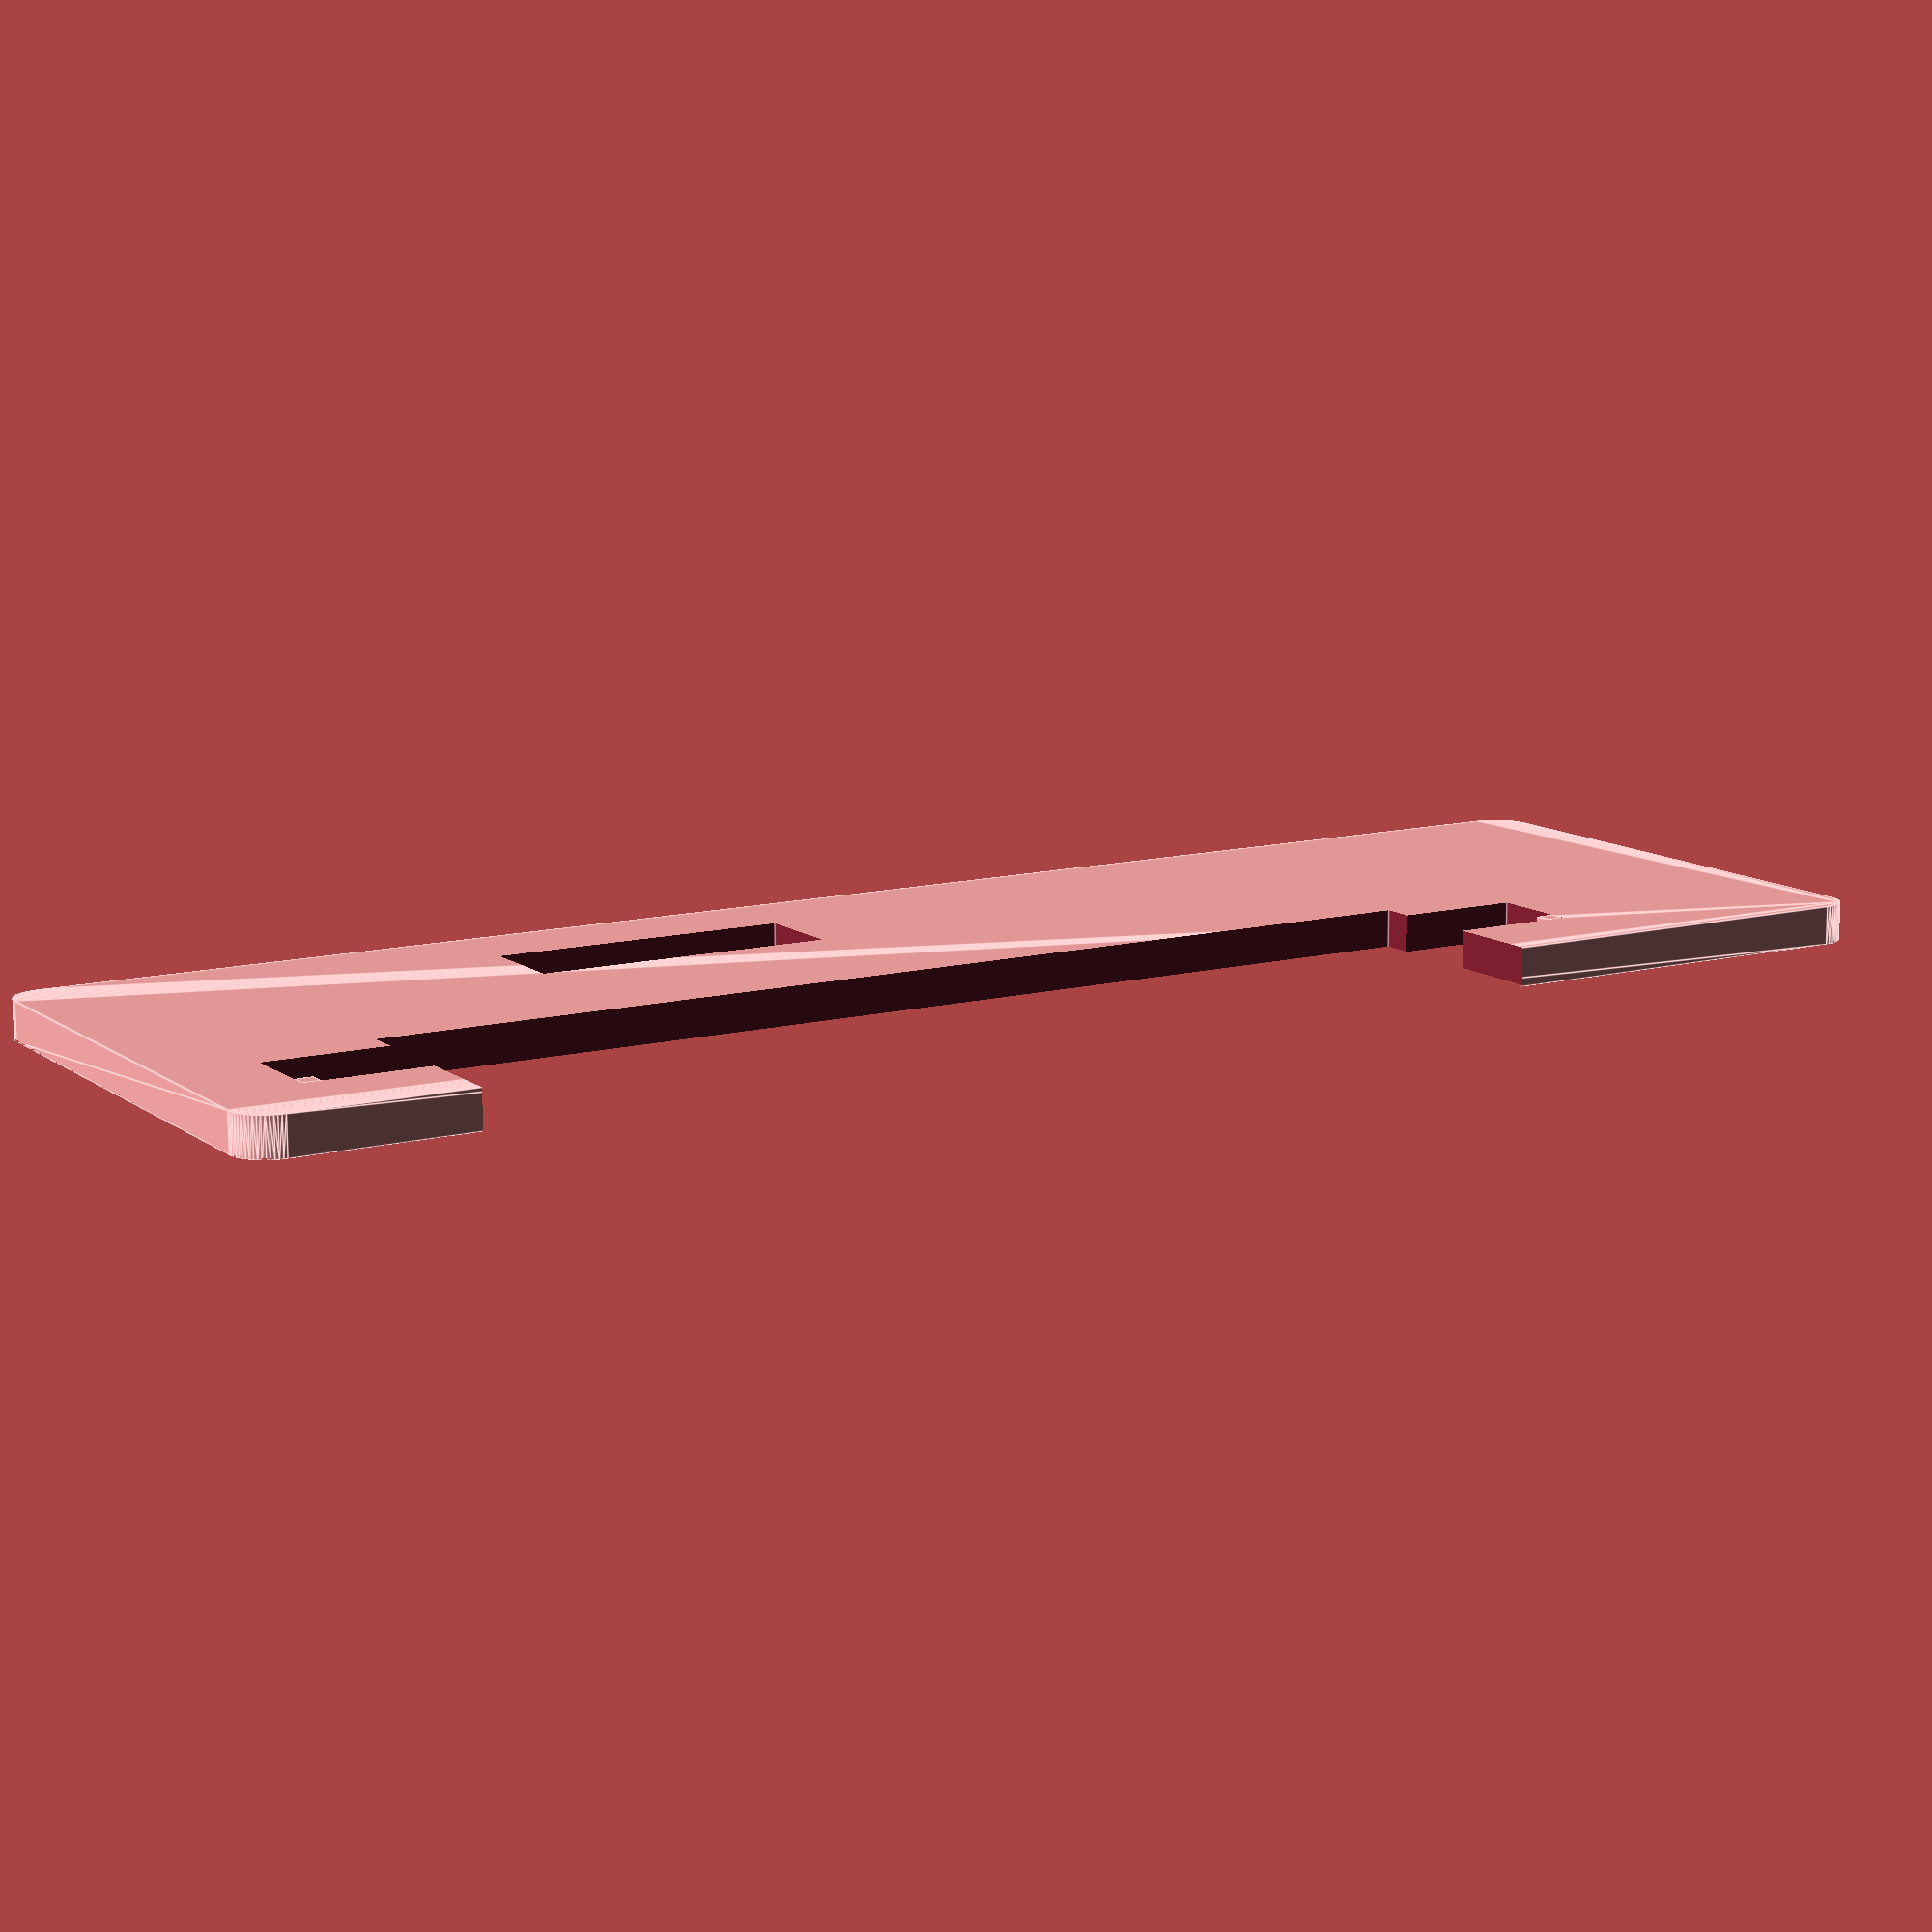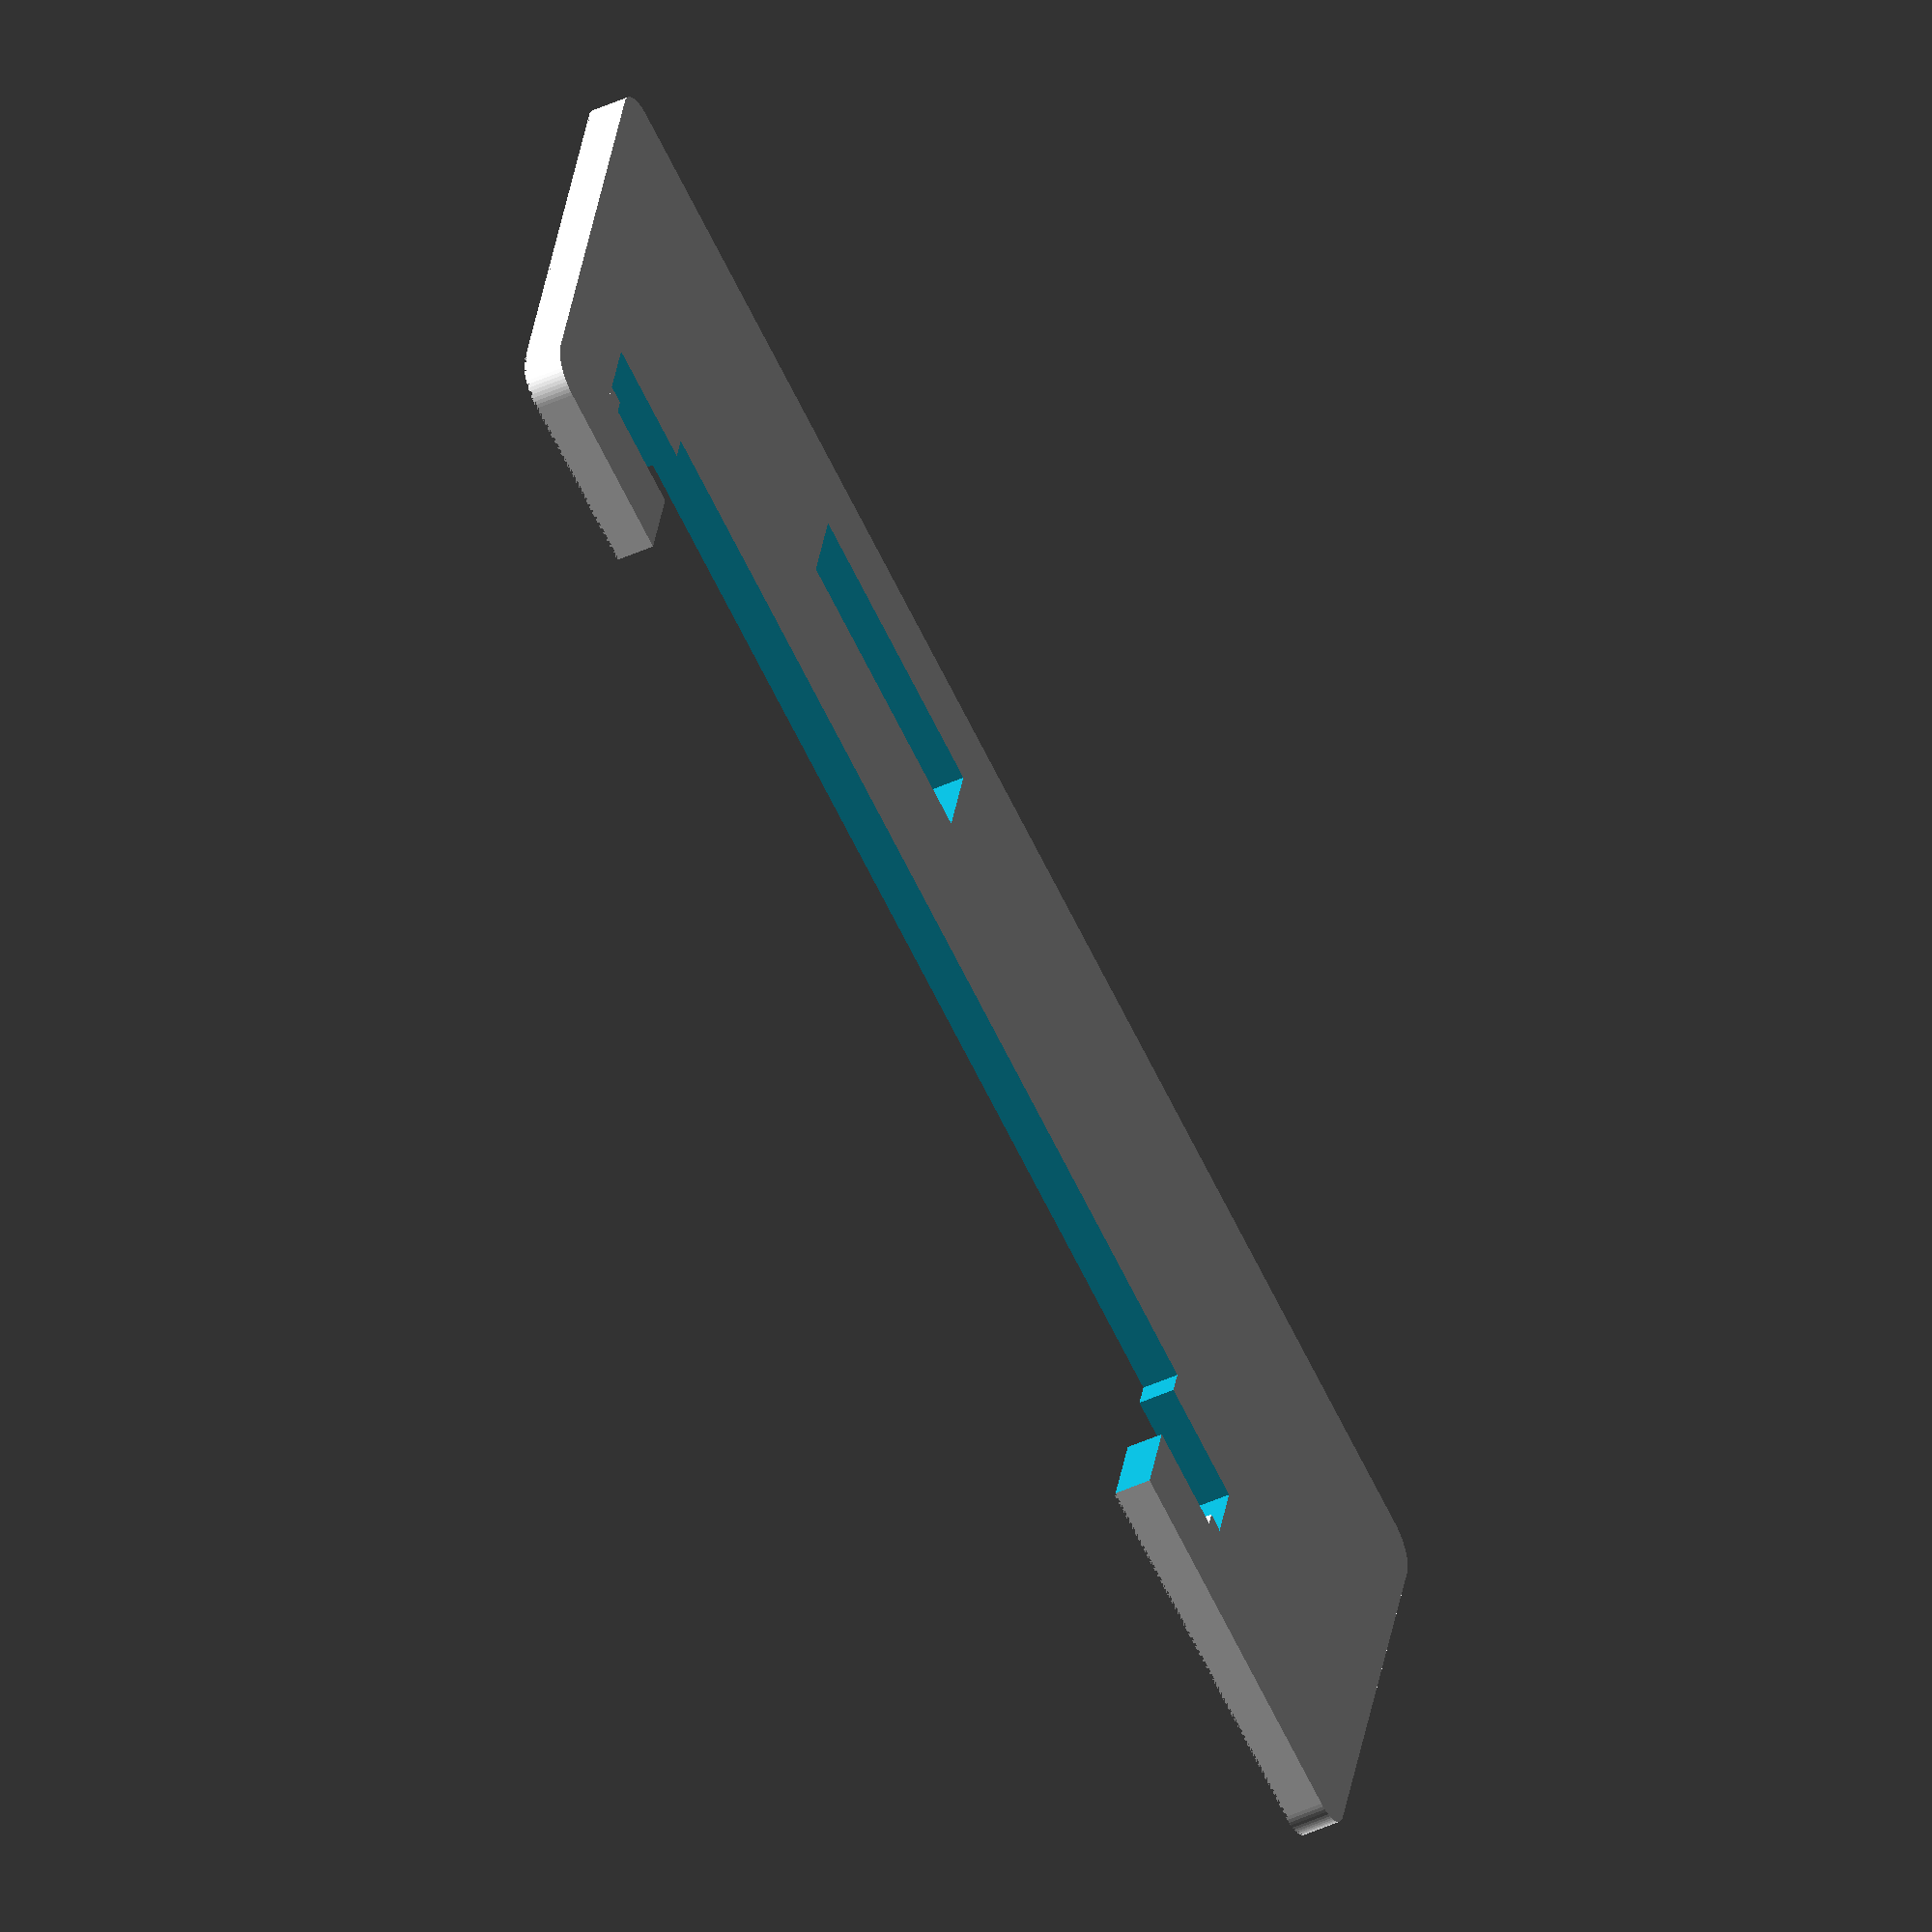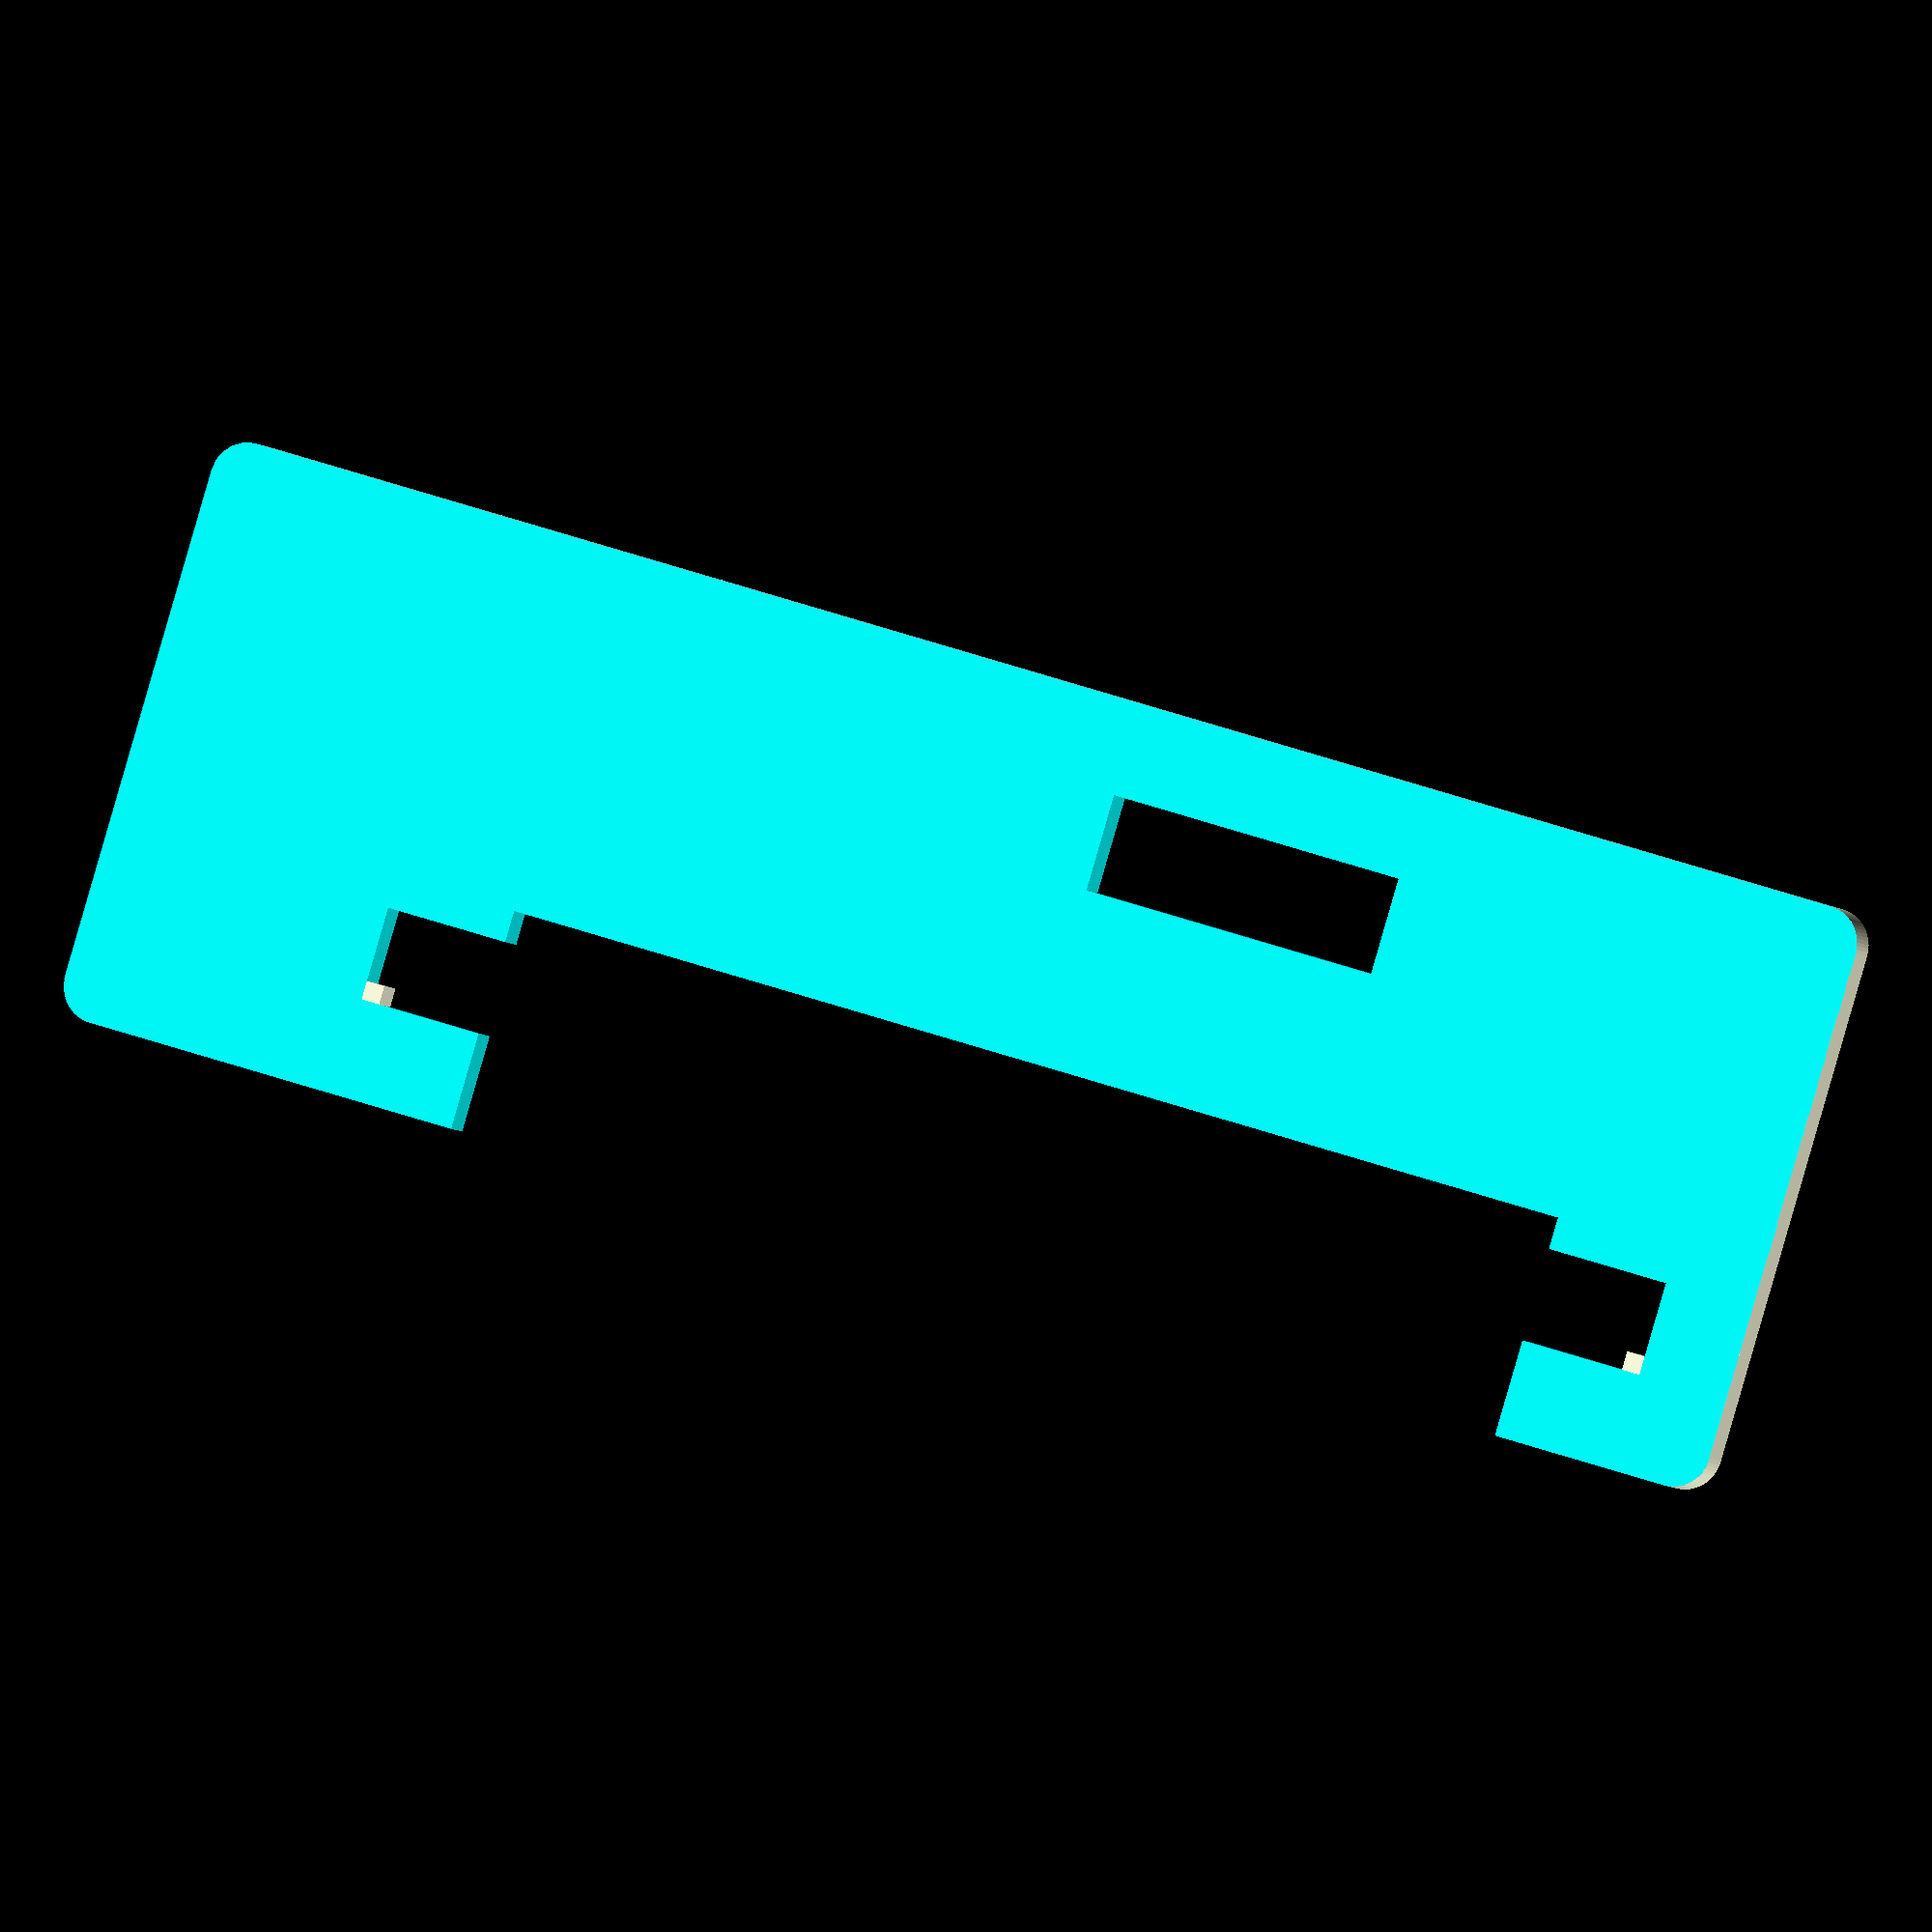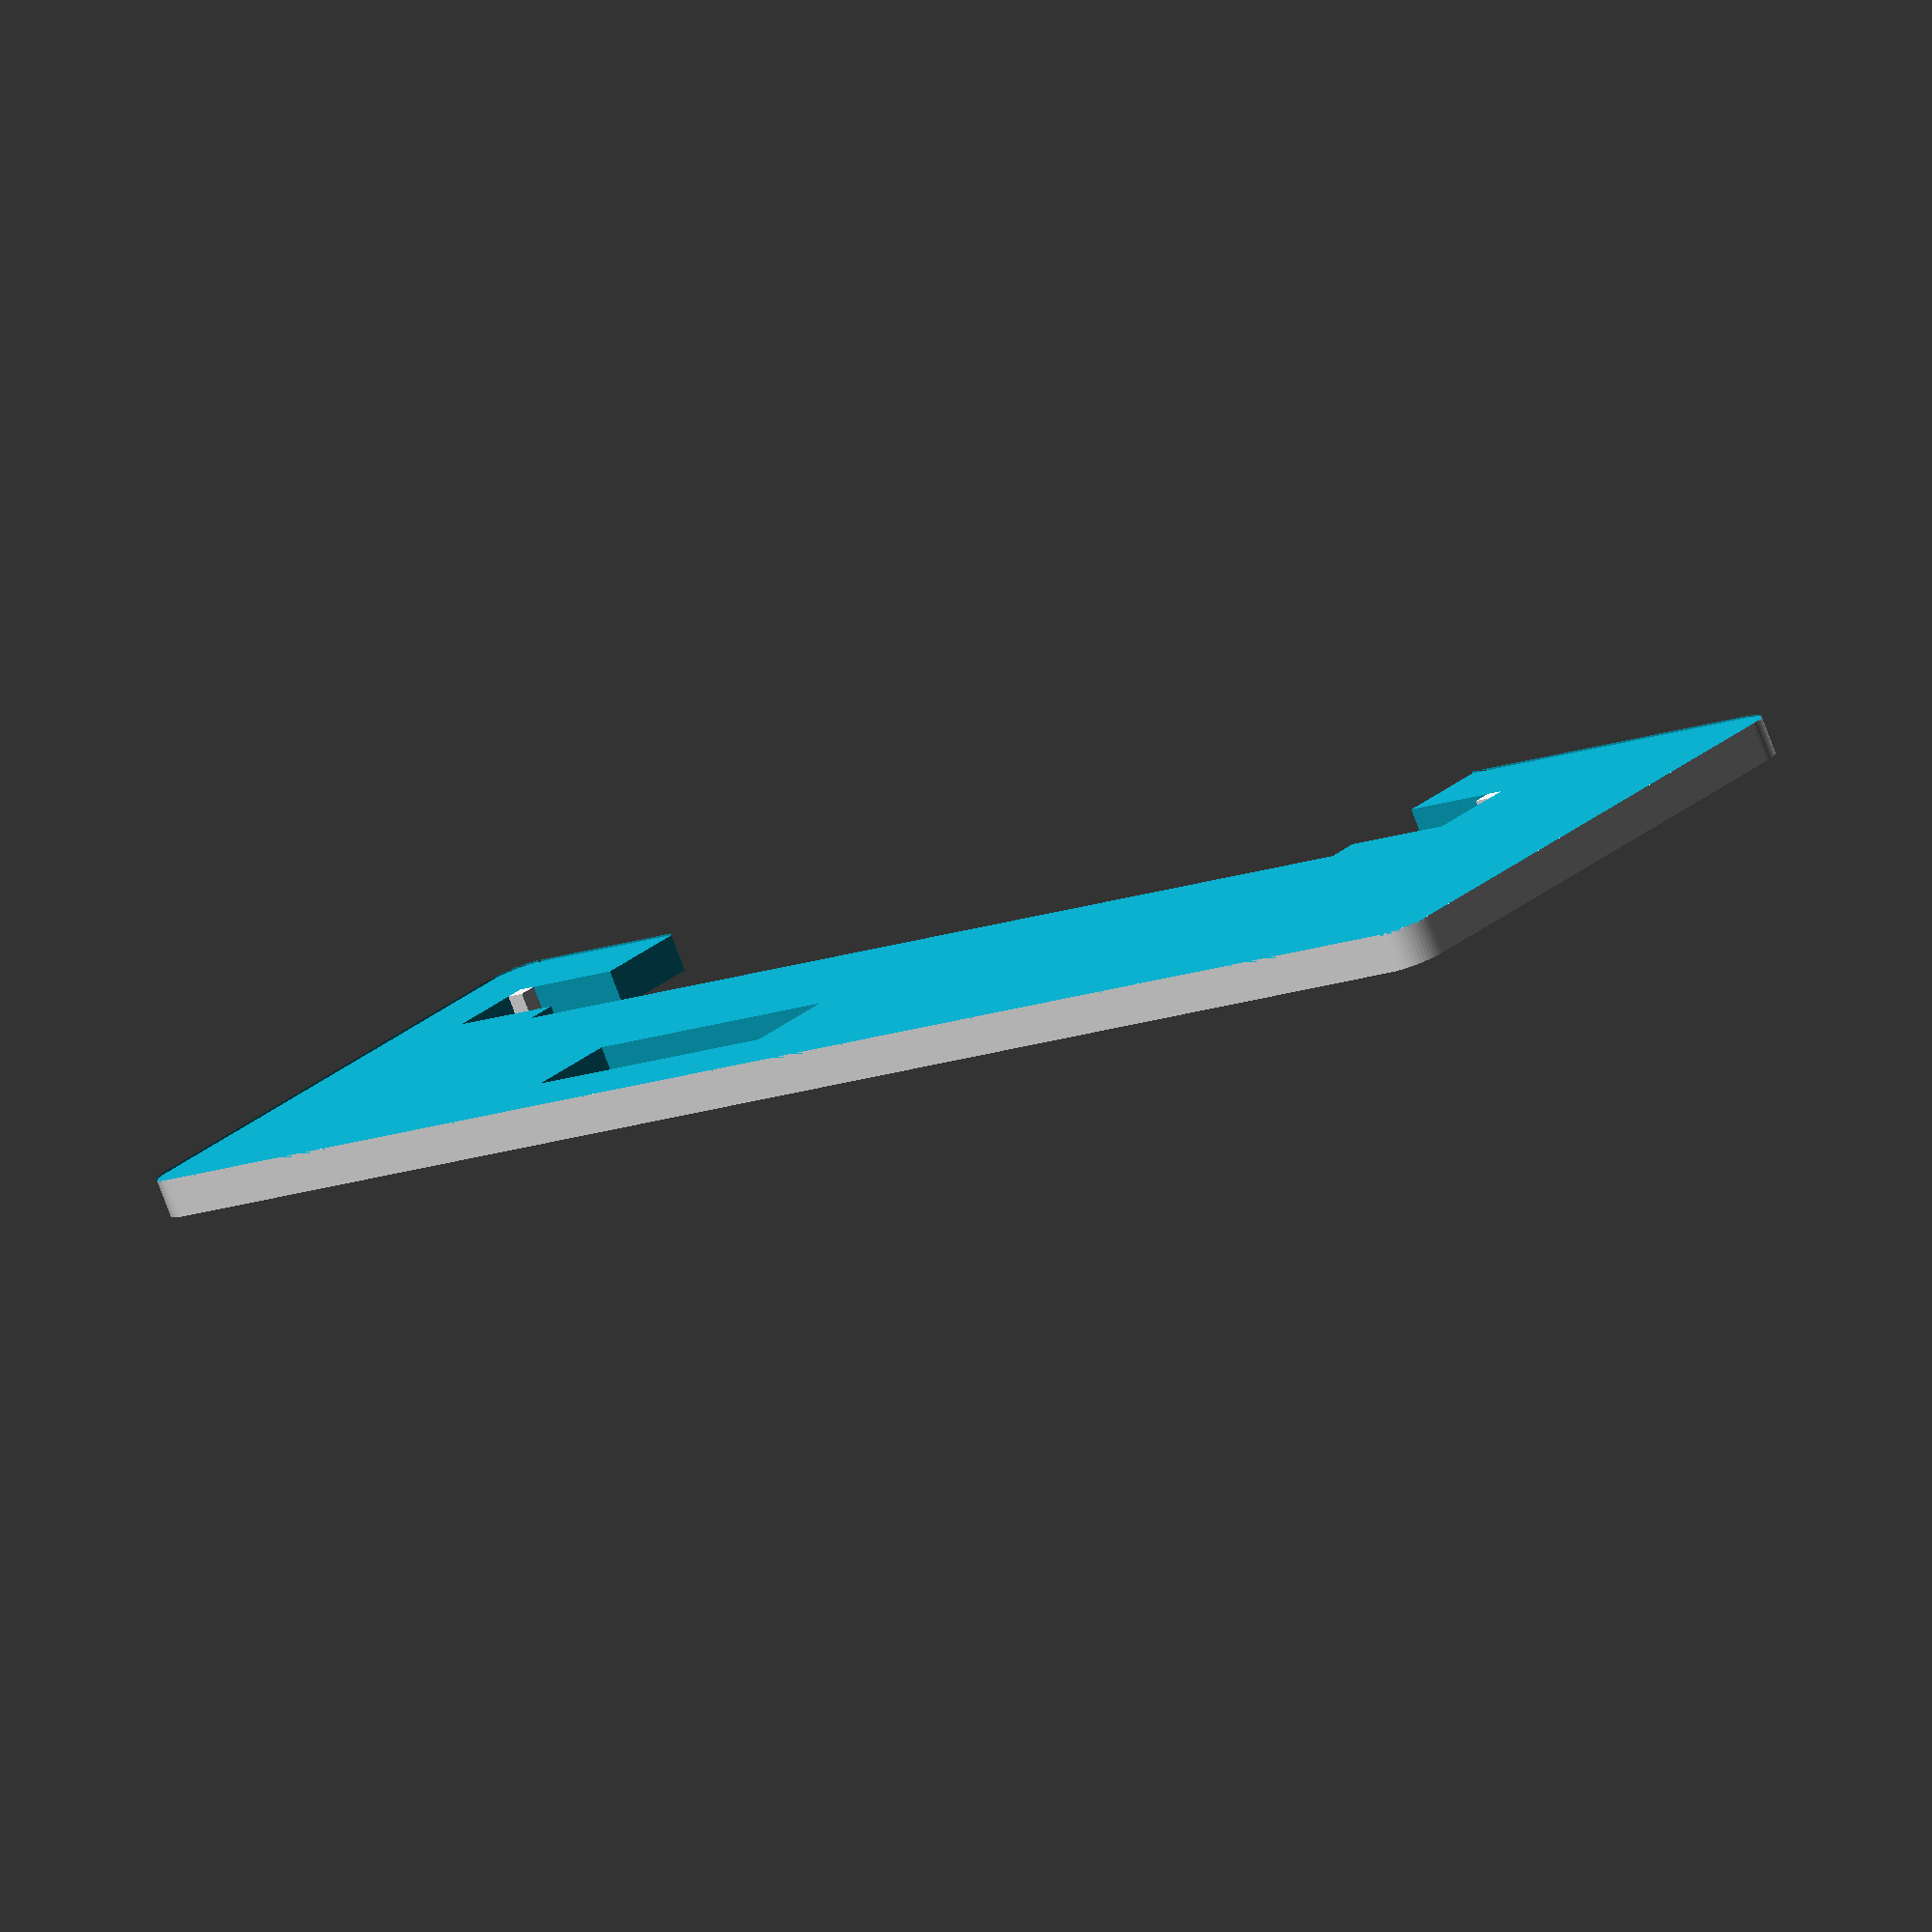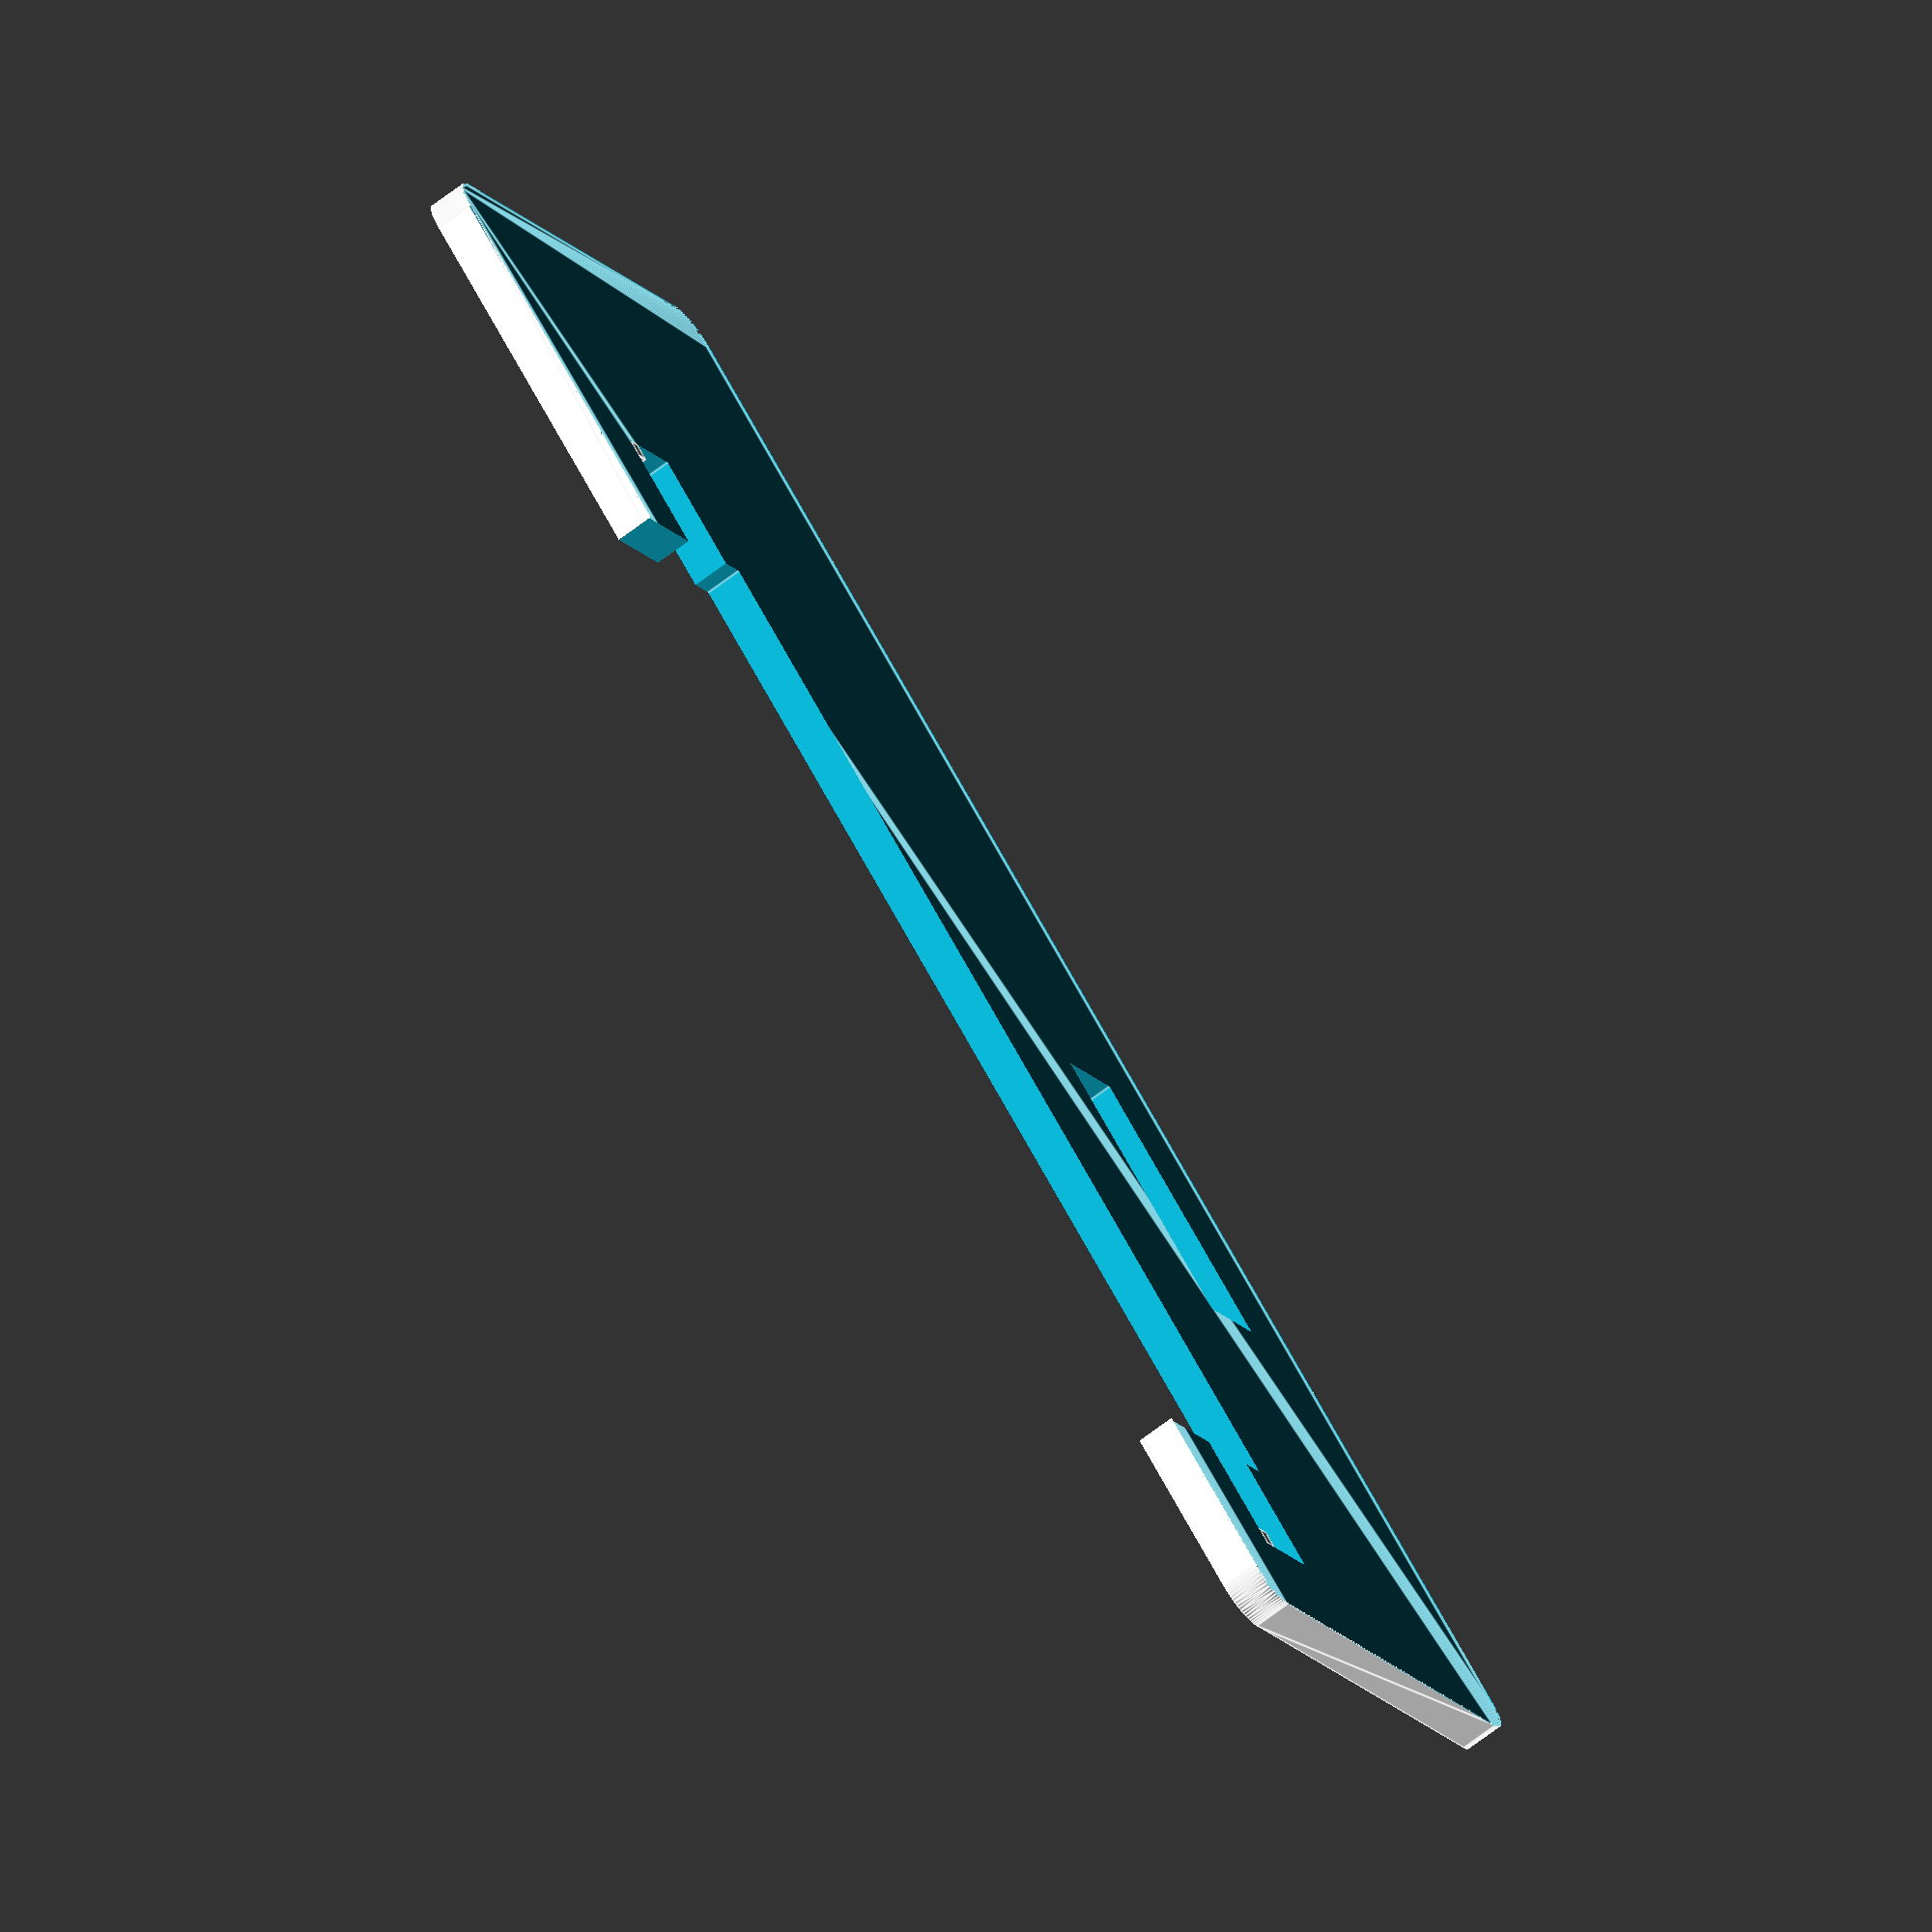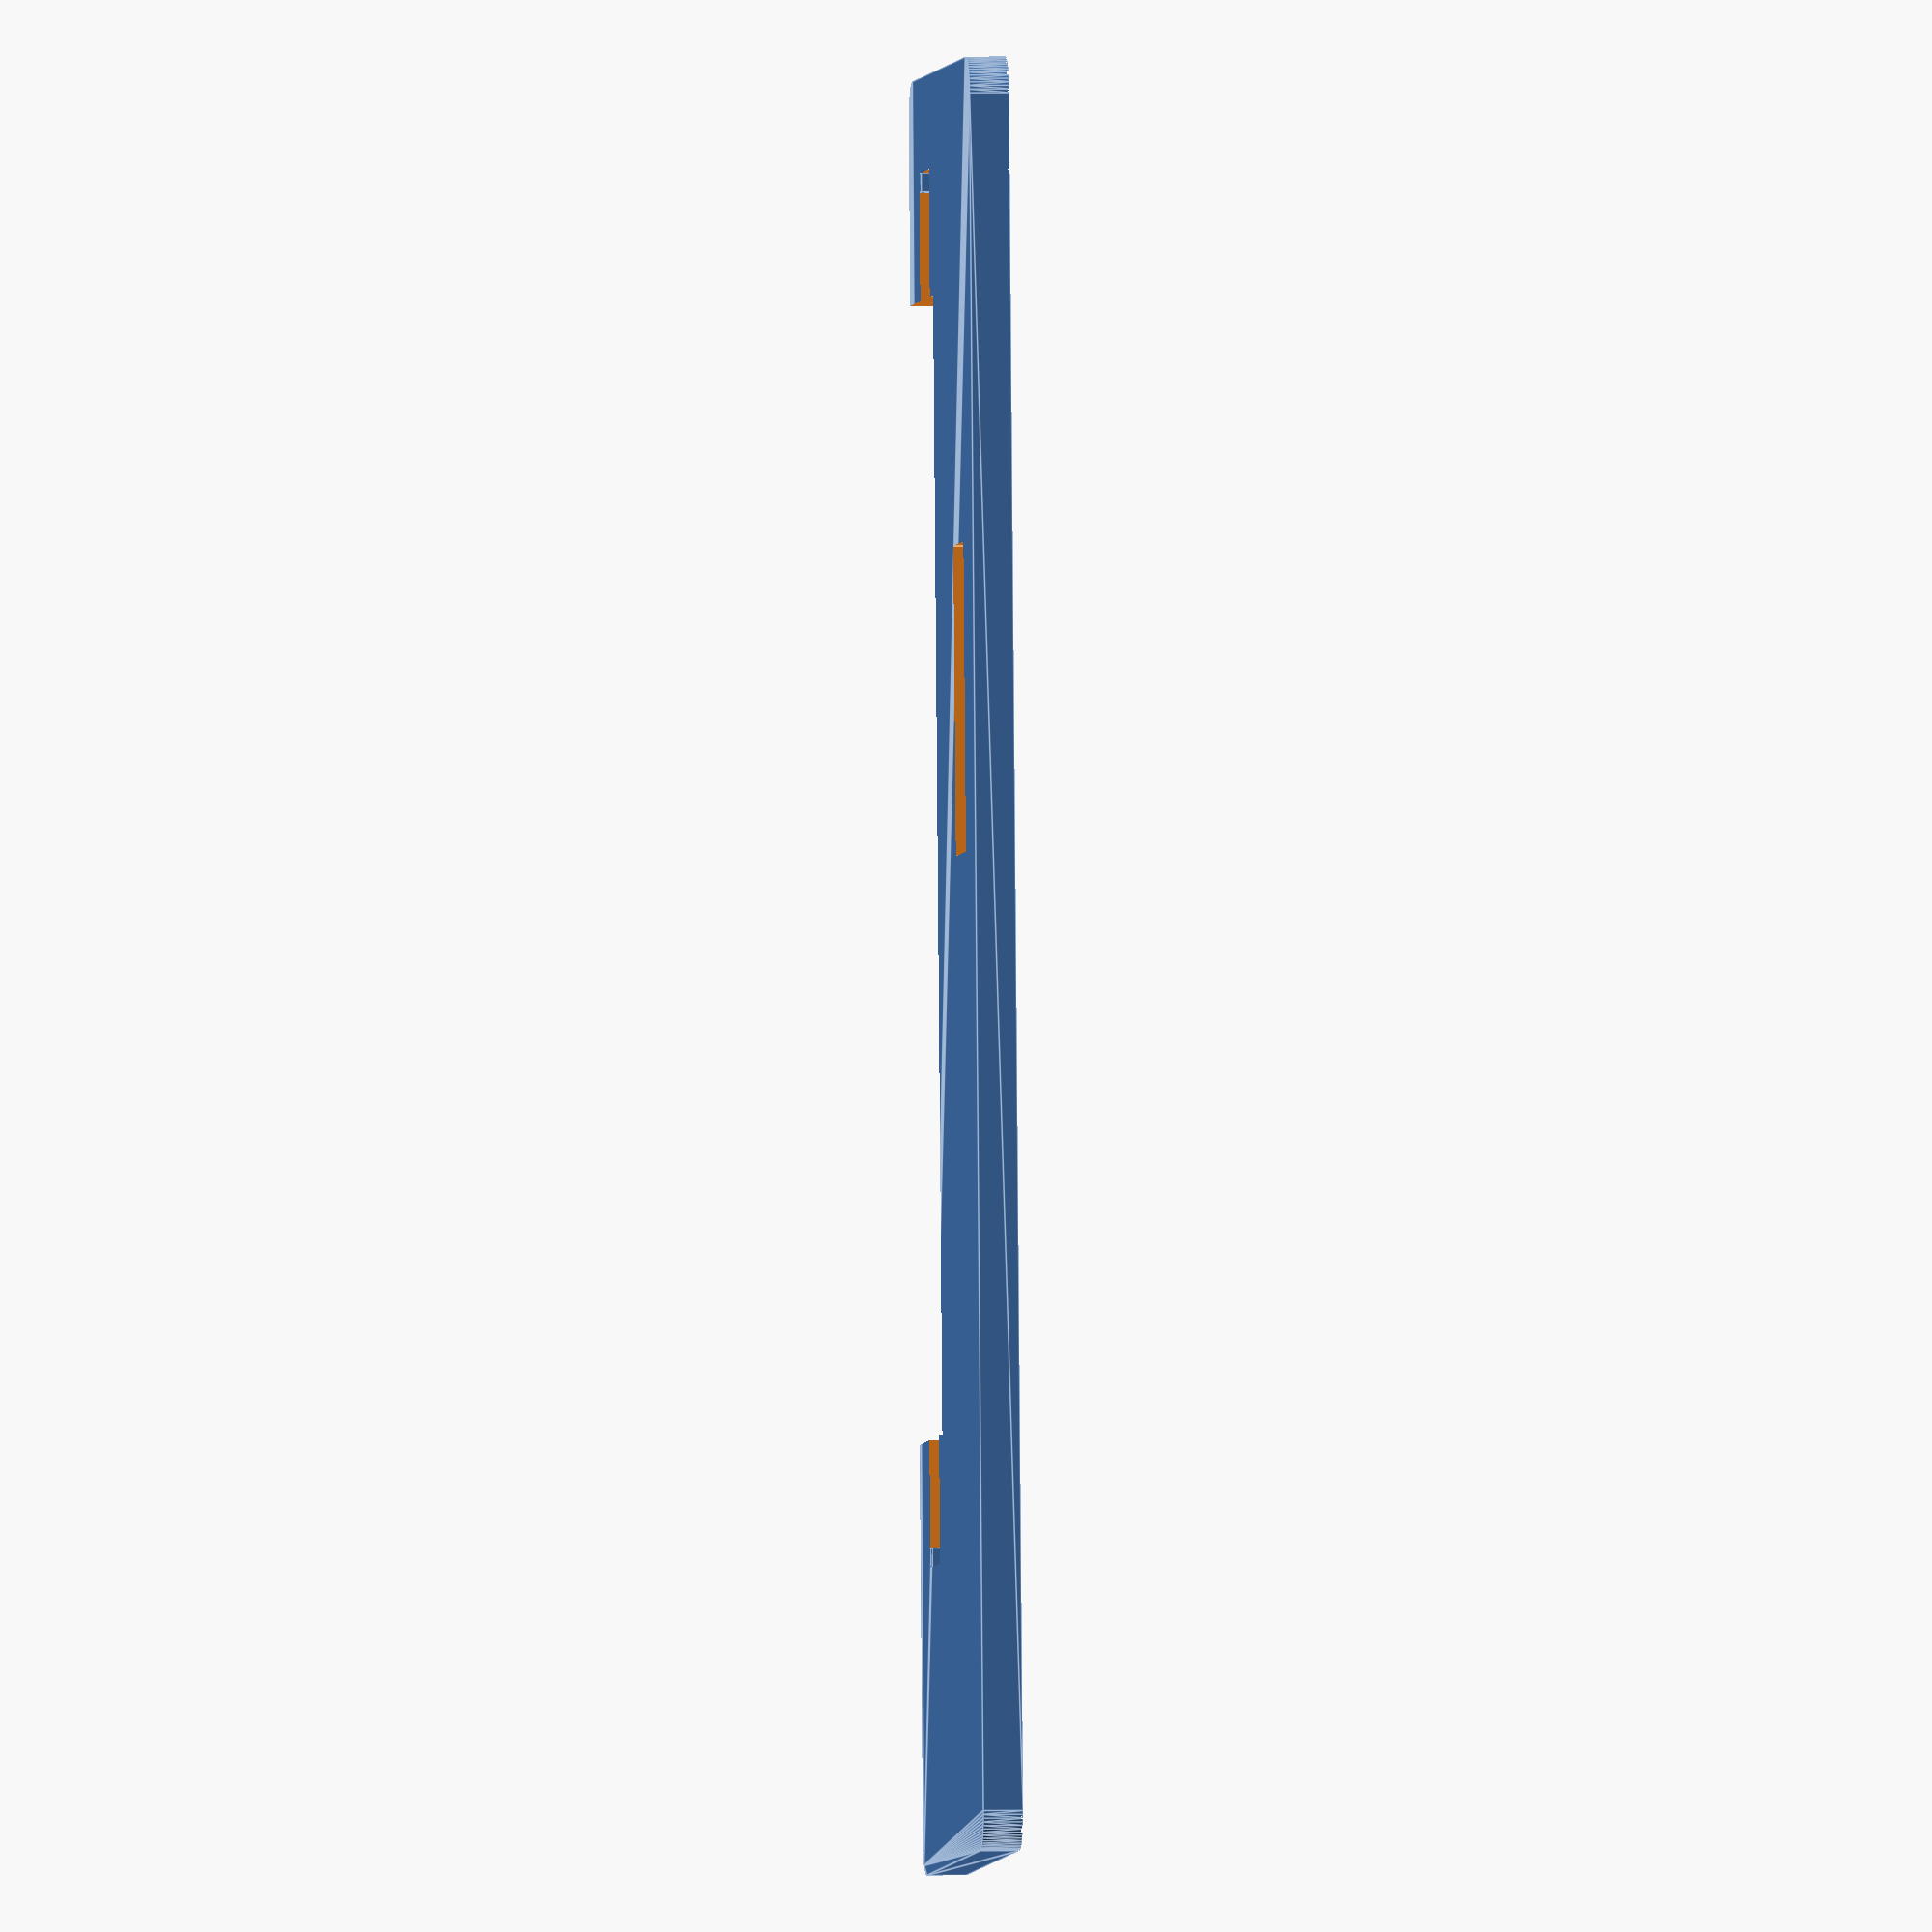
<openscad>
/* Sketch of Volkswagen Tool "Schaltlehre" or "Einstelllehre" for the Golf 3.
 * Used to adjust the shift linkage.
 * VW Tool Number: VW-3104
 */
$fn = 64;
length = 94.20;
width = 31.60;
height = 2.00;
offset = height / 2.00;

union() {
    difference() {
        // Groundplate with rounded corners
        difference() {
            radius = 2.00;
            
            // Round corners
            minkowski() {
                // Subtract radius from length and width so that the 
                // groundplate does not get longer and wider because of minkowski
                cube([length - 2 * radius, width - 2 * radius, height]);
                translate([radius, radius, 0.00])
                    cylinder(h=.1, r=radius);
            }
            
            // Cut off excess height generated by above minkoswki
            translate([0.00, 0.00, height])
                minkowski() {
                    cube([length - 2 * radius, width - 2 * radius, height]);
                    translate([radius, radius, 0.00])
                        cylinder(h=.1, r=radius);
                }
        }
        
        // Rectangular cutout at the top right
        translate([length - 25.30 - 16.30, width - 5.00 - 5.20, -offset]) 
            cube([16.30, 5.20, 2 * height]);
        
        // Rectangular cutout at the bottom
        translate([length - 73.20 - 5.00 + 6.70, -offset, -offset])
            cube([73.20 - 2 * 6.70, 11.90 + offset, 2 * height]);
        
        // Further cutouts left and right from the cutout at the bottom
        translate([length - 73.20 - 5.00, 5.20, -offset])
            cube([6.70 + offset, 10.20 - 5.20, 2 * height]);
        translate([length - 5.00 - 6.70 - offset, 5.20, -offset]) 
            cube([6.70 + offset, 10.20 - 5.20, 2 * height]);
    }
    
    // 1mm cubes (see drawing)
    translate([length - 73.20 - 5.00, 5.20, 0.00])
        cube([1.00, 1.00, height]);
    translate([length - 5.00 - 1.00, 5.20, 0.00])
        cube([1.00, 1.00, height]);
}
</openscad>
<views>
elev=258.2 azim=210.9 roll=359.7 proj=p view=edges
elev=228.0 azim=164.3 roll=63.1 proj=o view=wireframe
elev=4.3 azim=16.9 roll=16.9 proj=o view=wireframe
elev=79.6 azim=221.3 roll=20.7 proj=o view=wireframe
elev=250.1 azim=220.8 roll=232.9 proj=o view=edges
elev=358.1 azim=274.6 roll=264.2 proj=o view=edges
</views>
